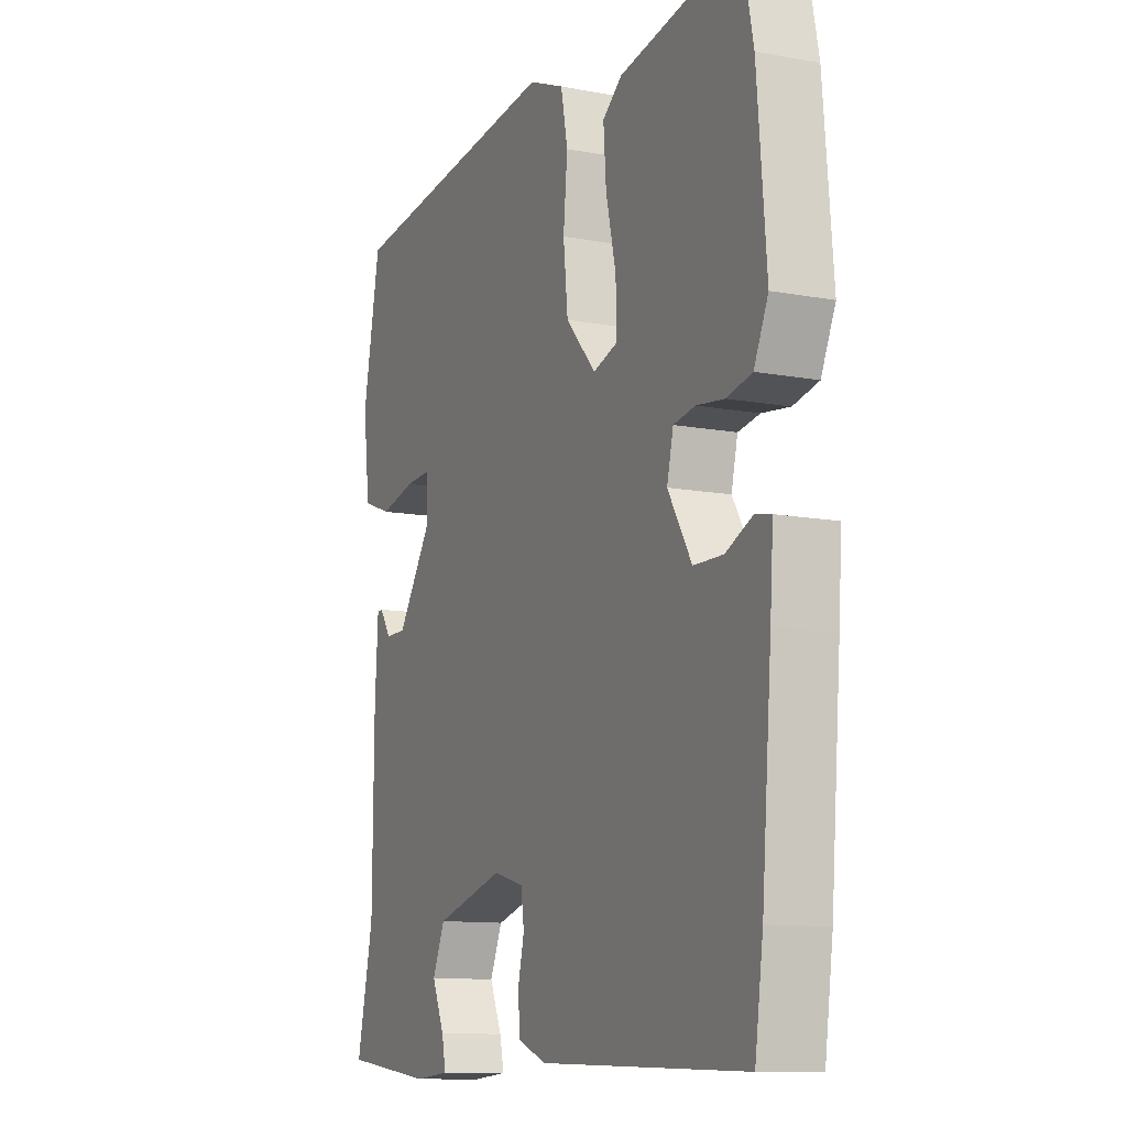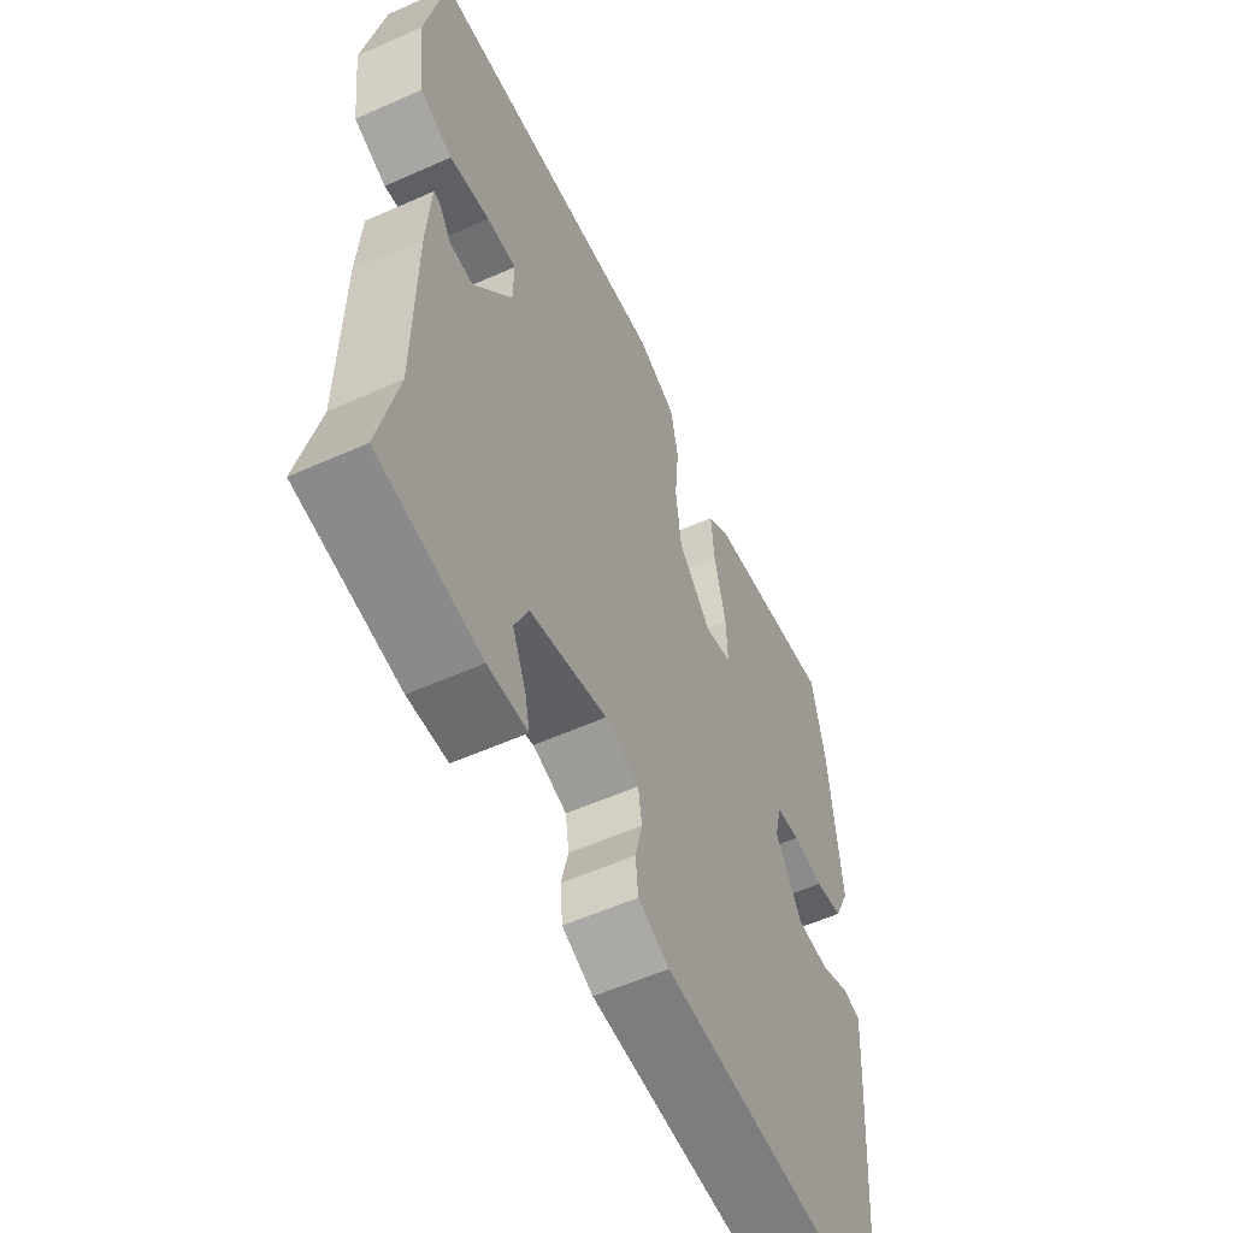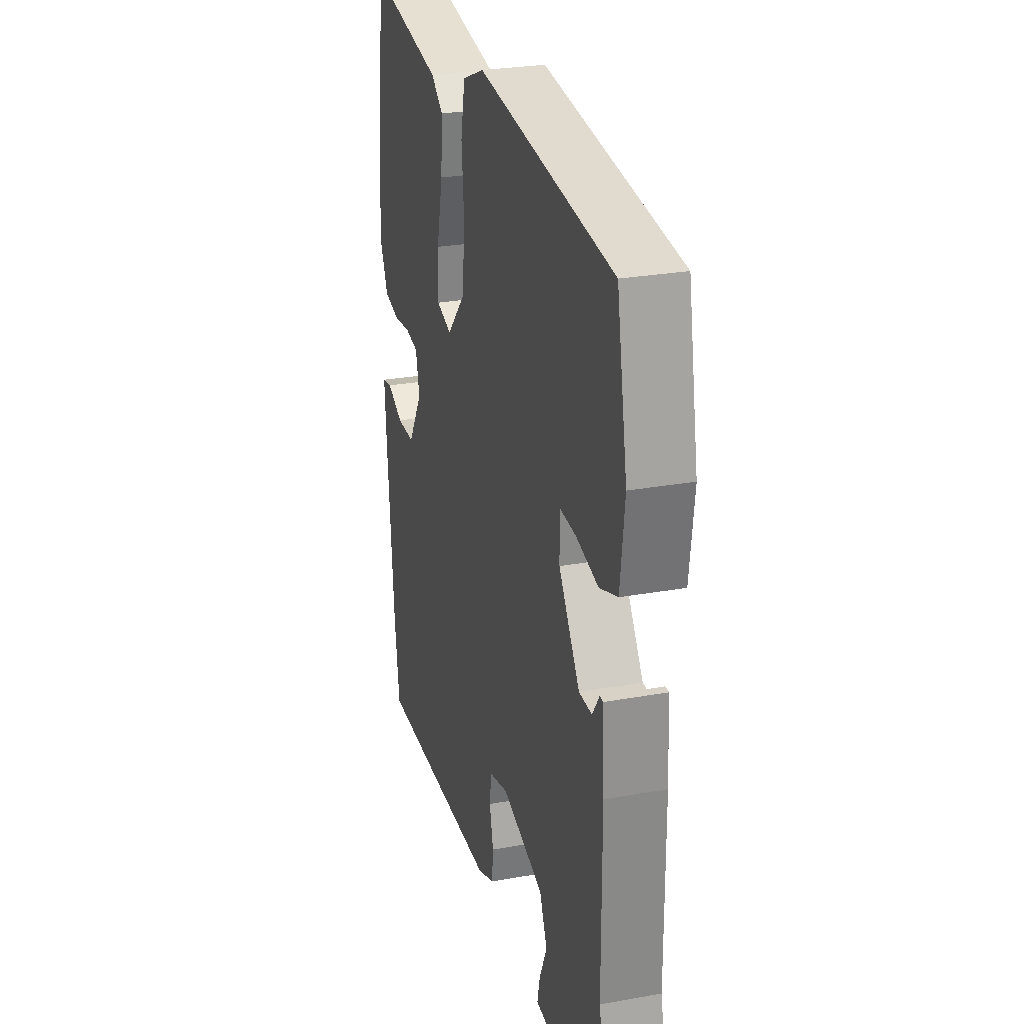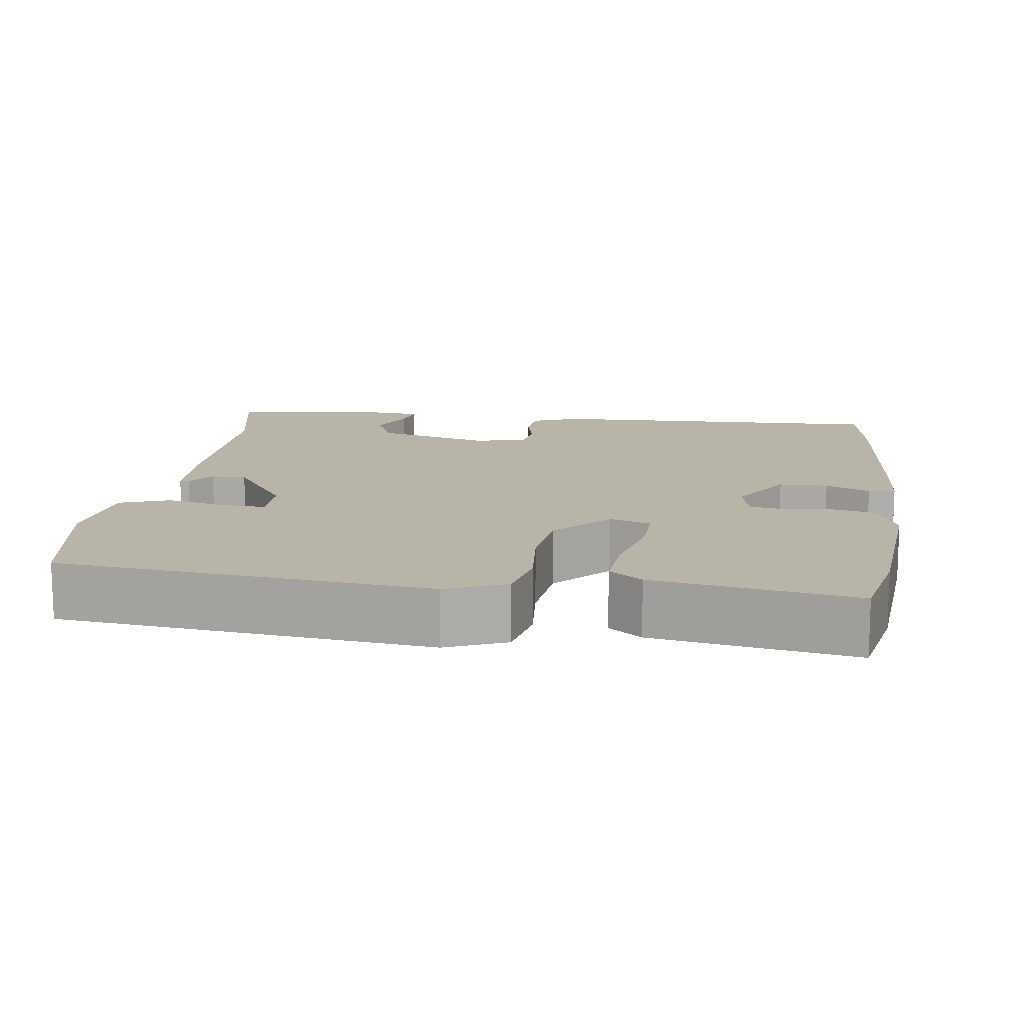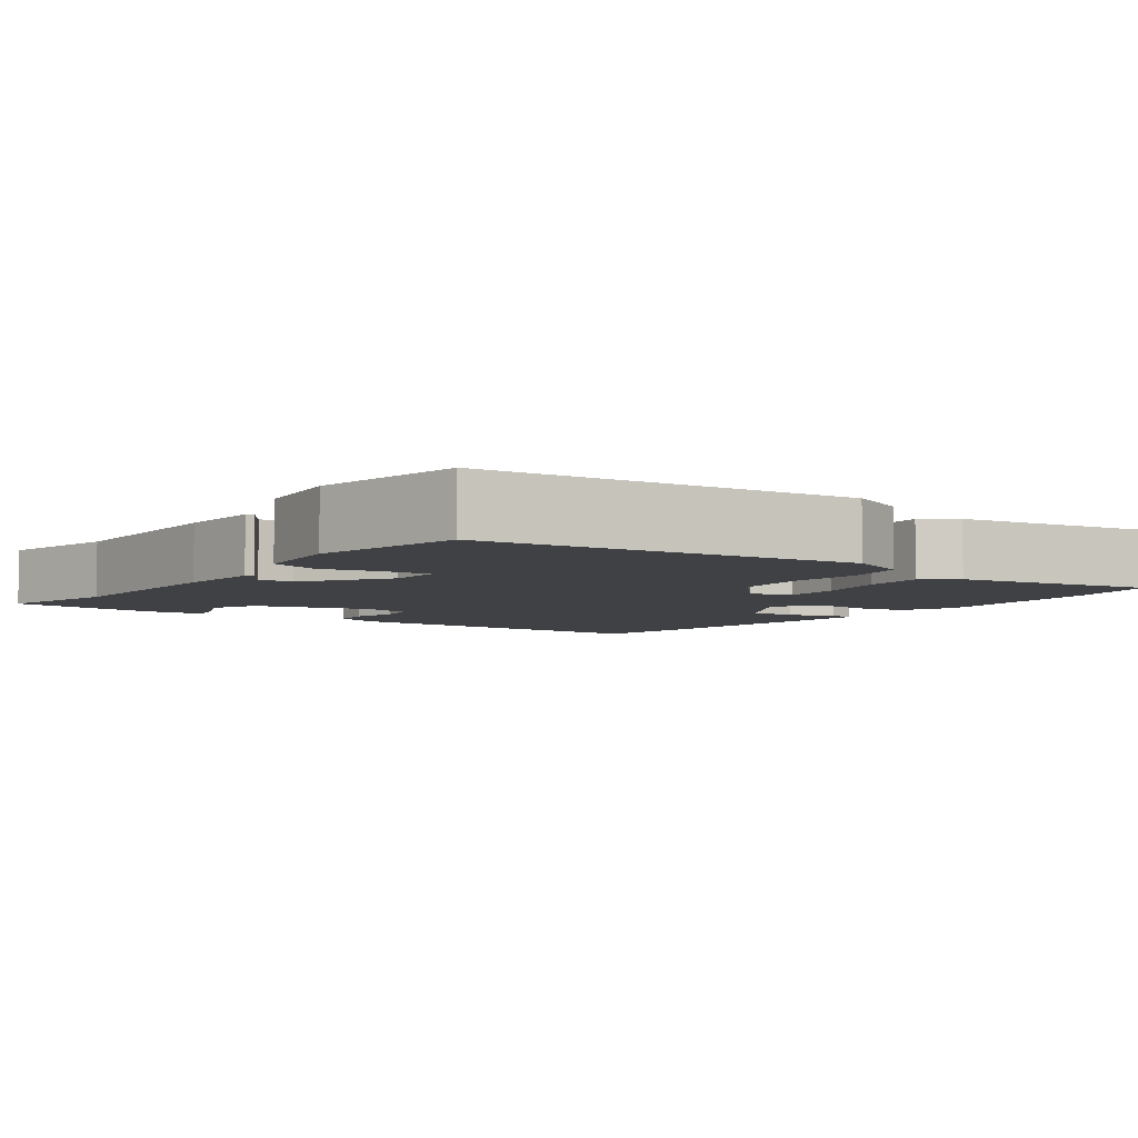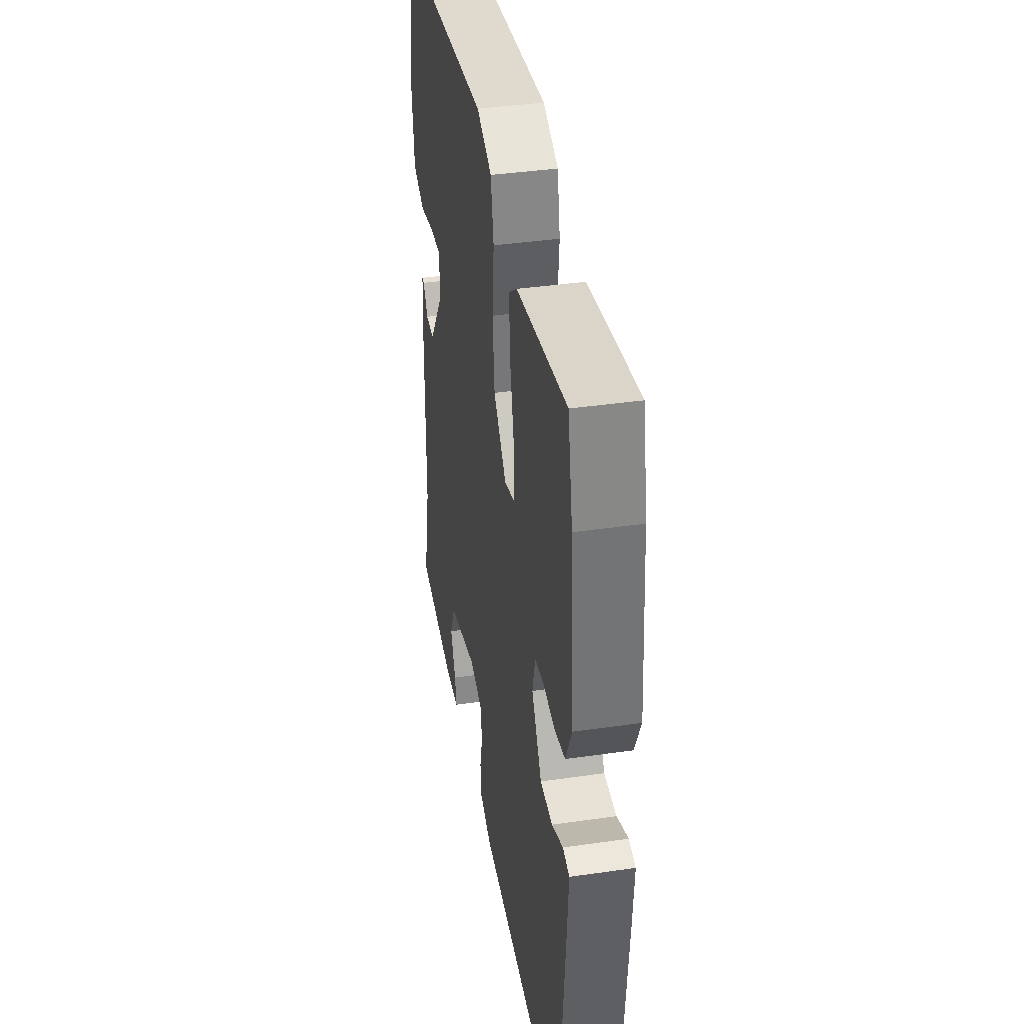
<metadata>
{"format":"obj","ext":"obj","renderer":"f3d","projection":"perspective","resolution":1024,"background":"white","views":[{"elev":-11.4,"azim":65.6,"up":"+Z"},{"elev":-57.4,"azim":-65.2,"up":"+Z"},{"elev":27.4,"azim":-105.5,"up":"+Z"},{"elev":13.2,"azim":8.1,"up":"+Y"},{"elev":-5.3,"azim":-36.0,"up":"+Y"},{"elev":39.3,"azim":79.8,"up":"+Z"}]}
</metadata>
<code>
v 0.513 0.07 -0.408
v 0.495 0.07 -0.534
v 0.043 0.07 -0.519
v -0.018 0.07 -0.494
v -0.023 0.07 -0.442
v -0.009 0.07 -0.383
v -0.016 0.07 -0.334
v -0.083 0.07 -0.316
v -0.234 0.07 -0.358
v -0.261 0.07 -0.42
v -0.234 0.07 -0.482
v -0.225 0.07 -0.525
v -0.302 0.07 -0.531
v -0.501 0.07 -0.506
v -0.465 0.07 -0.344
v -0.463 0.07 -0.081
v -0.456 0.07 0.032
v -0.444 0.07 0.032
v -0.419 0.07 -0.005
v -0.373 0.07 -0.005
v -0.298 0.07 0.105
v -0.297 0.07 0.173
v -0.355 0.07 0.17
v -0.434 0.07 0.152
v -0.498 0.07 0.176
v -0.513 0.07 0.299
v -0.475 0.07 0.498
v 0.008 0.07 0.55
v 0.086 0.07 0.517
v 0.101 0.07 0.441
v 0.092 0.07 0.346
v 0.102 0.07 0.251
v 0.168 0.07 0.178
v 0.222 0.07 0.195
v 0.22 0.07 0.268
v 0.198 0.07 0.363
v 0.192 0.07 0.443
v 0.235 0.07 0.476
v 0.496 0.07 0.521
v 0.521 0.07 0.397
v 0.541 0.07 0.16
v 0.51 0.07 0.092
v 0.455 0.07 0.08
v 0.394 0.07 0.088
v 0.347 0.07 0.08
v 0.333 0.07 0.021
v 0.385 0.07 -0.065
v 0.449 0.07 -0.066
v 0.507 0.07 -0.04
v 0.542 0.07 -0.047
v 0.535 0.07 -0.147
v 0.513 0 -0.408
v 0.495 0 -0.534
v 0.043 0 -0.519
v -0.018 0 -0.494
v -0.023 0 -0.442
v -0.009 0 -0.383
v -0.016 0 -0.334
v -0.083 0 -0.316
v -0.234 0 -0.358
v -0.261 0 -0.42
v -0.234 0 -0.482
v -0.225 0 -0.525
v -0.302 0 -0.531
v -0.501 0 -0.506
v -0.465 0 -0.344
v -0.463 0 -0.081
v -0.456 0 0.032
v -0.444 0 0.032
v -0.419 0 -0.005
v -0.373 0 -0.005
v -0.298 0 0.105
v -0.297 0 0.173
v -0.355 0 0.17
v -0.434 0 0.152
v -0.498 0 0.176
v -0.513 0 0.299
v -0.475 0 0.498
v 0.008 0 0.55
v 0.086 0 0.517
v 0.101 0 0.441
v 0.092 0 0.346
v 0.102 0 0.251
v 0.168 0 0.178
v 0.222 0 0.195
v 0.22 0 0.268
v 0.198 0 0.363
v 0.192 0 0.443
v 0.235 0 0.476
v 0.496 0 0.521
v 0.521 0 0.397
v 0.541 0 0.16
v 0.51 0 0.092
v 0.455 0 0.08
v 0.394 0 0.088
v 0.347 0 0.08
v 0.333 0 0.021
v 0.385 0 -0.065
v 0.449 0 -0.066
v 0.507 0 -0.04
v 0.542 0 -0.047
v 0.535 0 -0.147
f 4 5 6
f 3 4 6
f 2 3 6
f 1 2 6
f 51 1 6
f 50 51 6
f 49 50 6
f 48 49 6
f 47 48 6 7
f 46 47 7 8
f 45 46 8 9
f 42 43 44
f 41 42 44
f 40 41 44
f 39 40 44
f 38 39 44
f 37 38 44
f 36 37 44
f 35 36 44
f 34 35 44 45
f 33 34 45 9
f 29 30 31
f 28 29 31
f 27 28 31
f 26 27 31
f 25 26 31
f 24 25 31
f 23 24 31
f 22 23 31 32
f 32 33 9
f 22 32 9
f 21 22 9
f 17 18 19
f 16 17 19
f 15 16 19
f 15 19 20
f 13 14 15
f 12 13 15
f 11 12 15
f 10 11 15
f 15 20 21
f 10 15 21
f 9 10 21
f 57 56 55
f 57 55 54
f 57 54 53
f 57 53 52
f 57 52 102
f 57 102 101
f 57 101 100
f 57 100 99
f 58 57 99 98
f 59 58 98 97
f 60 59 97 96
f 95 94 93
f 95 93 92
f 95 92 91
f 95 91 90
f 95 90 89
f 95 89 88
f 95 88 87
f 95 87 86
f 96 95 86 85
f 60 96 85 84
f 82 81 80
f 82 80 79
f 82 79 78
f 82 78 77
f 82 77 76
f 82 76 75
f 82 75 74
f 83 82 74 73
f 60 84 83
f 60 83 73
f 60 73 72
f 70 69 68
f 70 68 67
f 70 67 66
f 71 70 66
f 66 65 64
f 66 64 63
f 66 63 62
f 66 62 61
f 72 71 66
f 72 66 61
f 72 61 60
f 1 52 53 2
f 2 53 54 3
f 3 54 55 4
f 4 55 56 5
f 5 56 57 6
f 6 57 58 7
f 7 58 59 8
f 8 59 60 9
f 9 60 61 10
f 10 61 62 11
f 11 62 63 12
f 12 63 64 13
f 13 64 65 14
f 14 65 66 15
f 15 66 67 16
f 16 67 68 17
f 17 68 69 18
f 18 69 70 19
f 19 70 71 20
f 20 71 72 21
f 21 72 73 22
f 22 73 74 23
f 23 74 75 24
f 24 75 76 25
f 25 76 77 26
f 26 77 78 27
f 27 78 79 28
f 28 79 80 29
f 29 80 81 30
f 30 81 82 31
f 31 82 83 32
f 32 83 84 33
f 33 84 85 34
f 34 85 86 35
f 35 86 87 36
f 36 87 88 37
f 37 88 89 38
f 38 89 90 39
f 39 90 91 40
f 40 91 92 41
f 41 92 93 42
f 42 93 94 43
f 43 94 95 44
f 44 95 96 45
f 45 96 97 46
f 46 97 98 47
f 47 98 99 48
f 48 99 100 49
f 49 100 101 50
f 50 101 102 51
f 51 102 52 1

</code>
